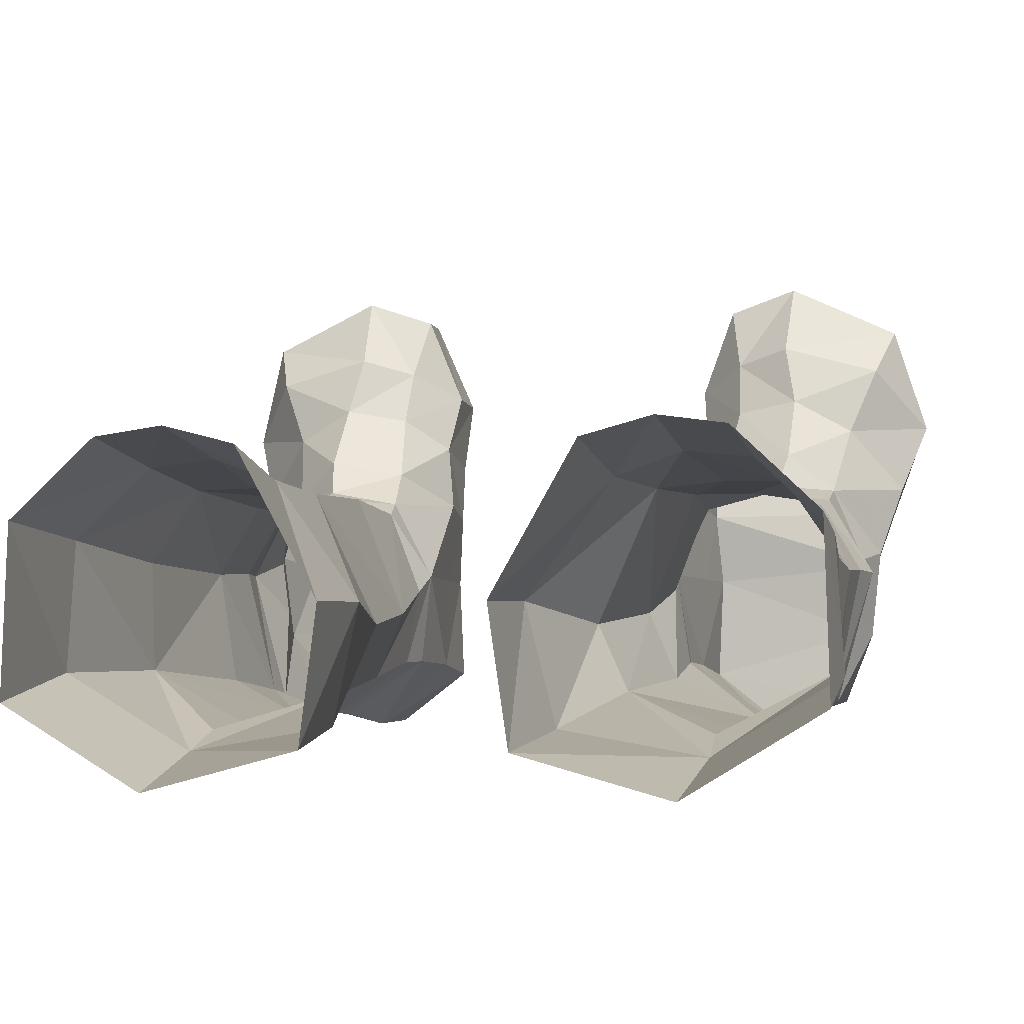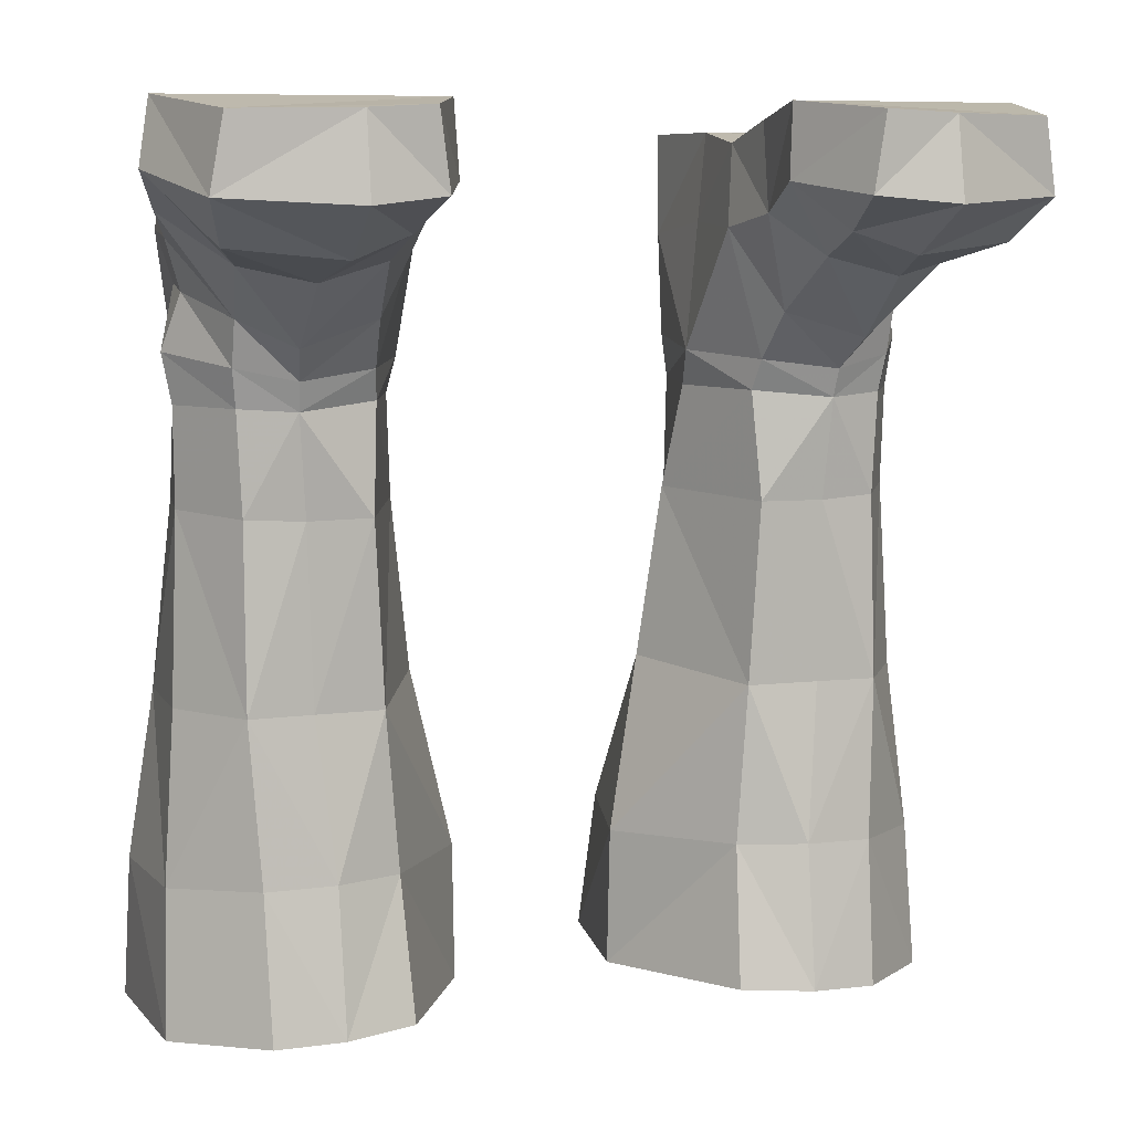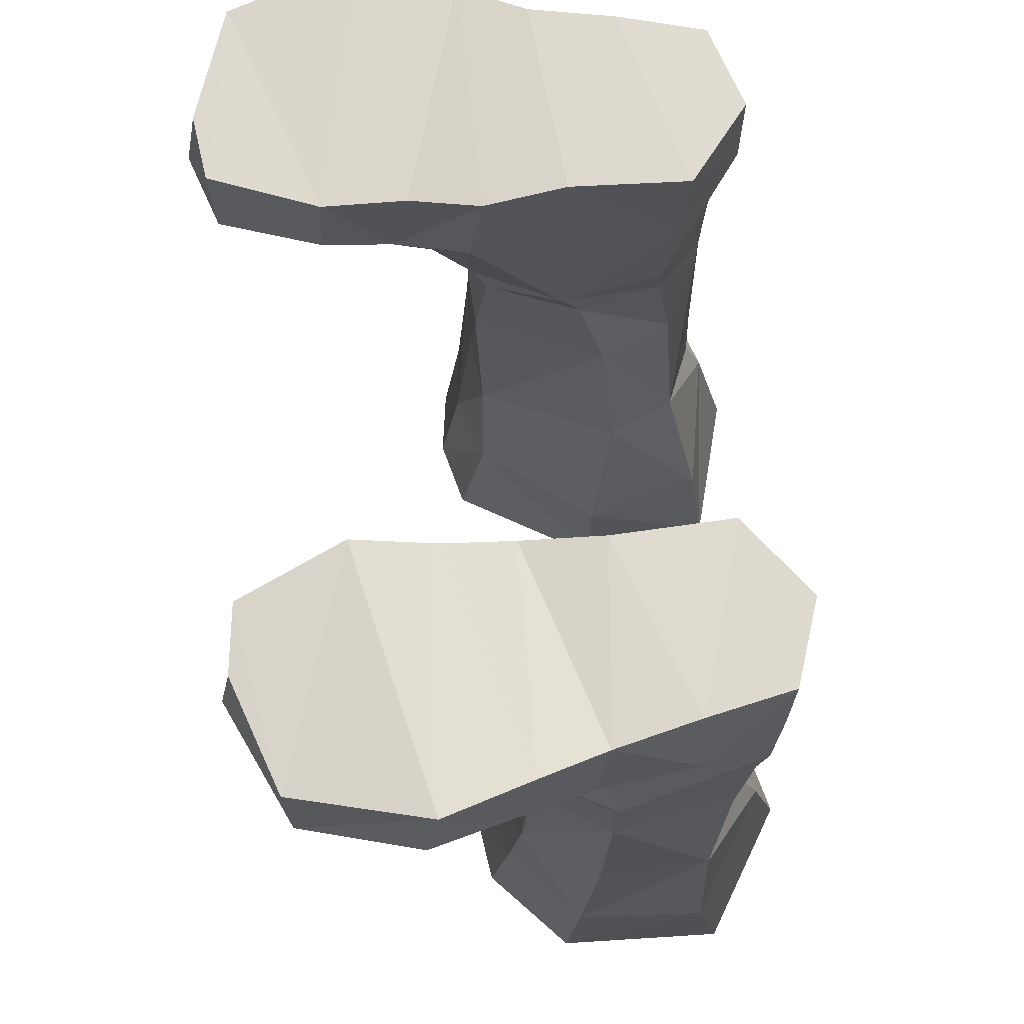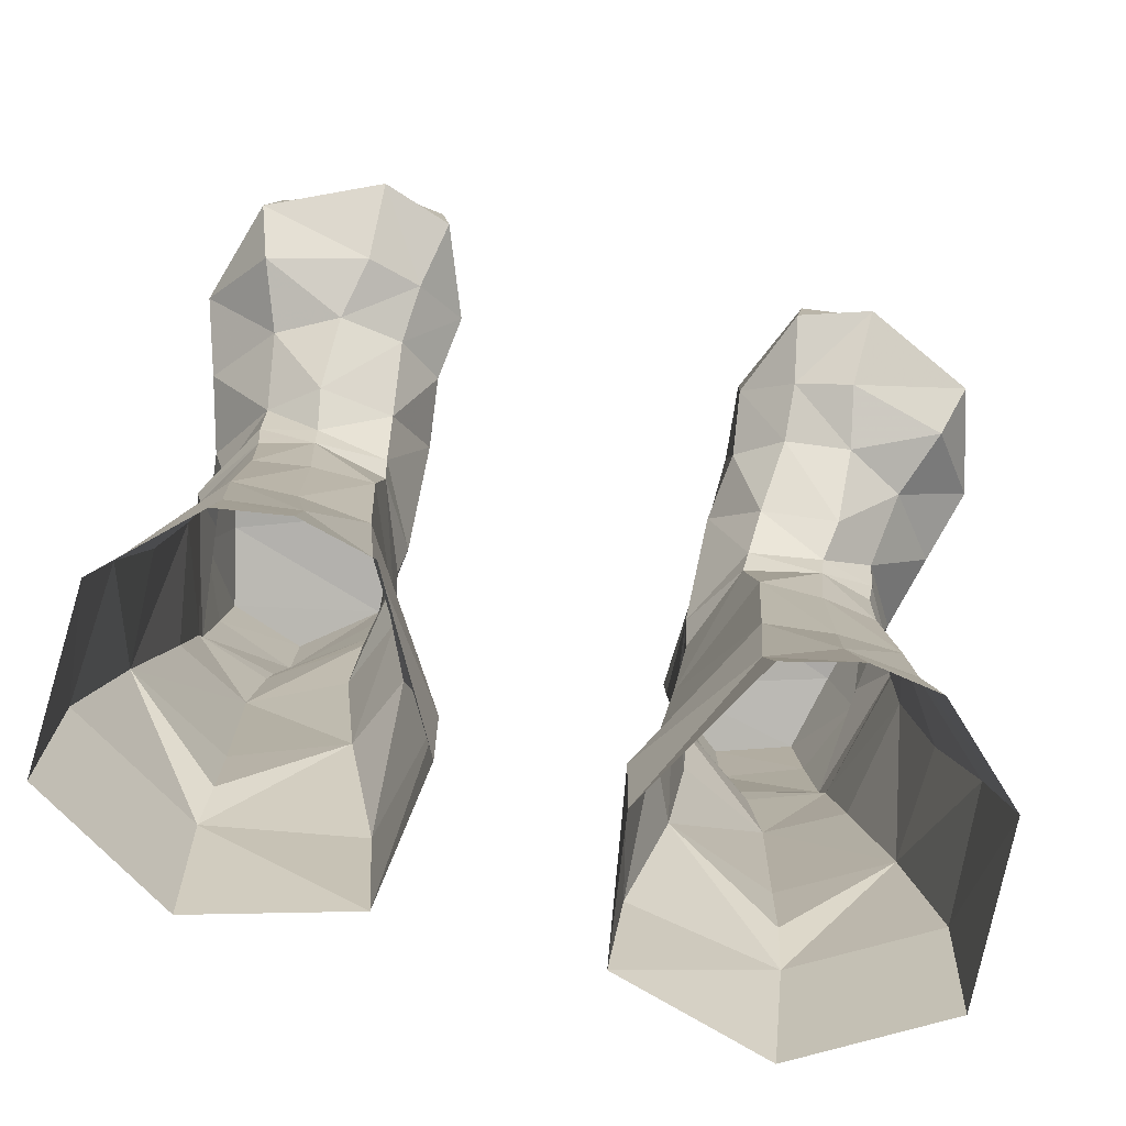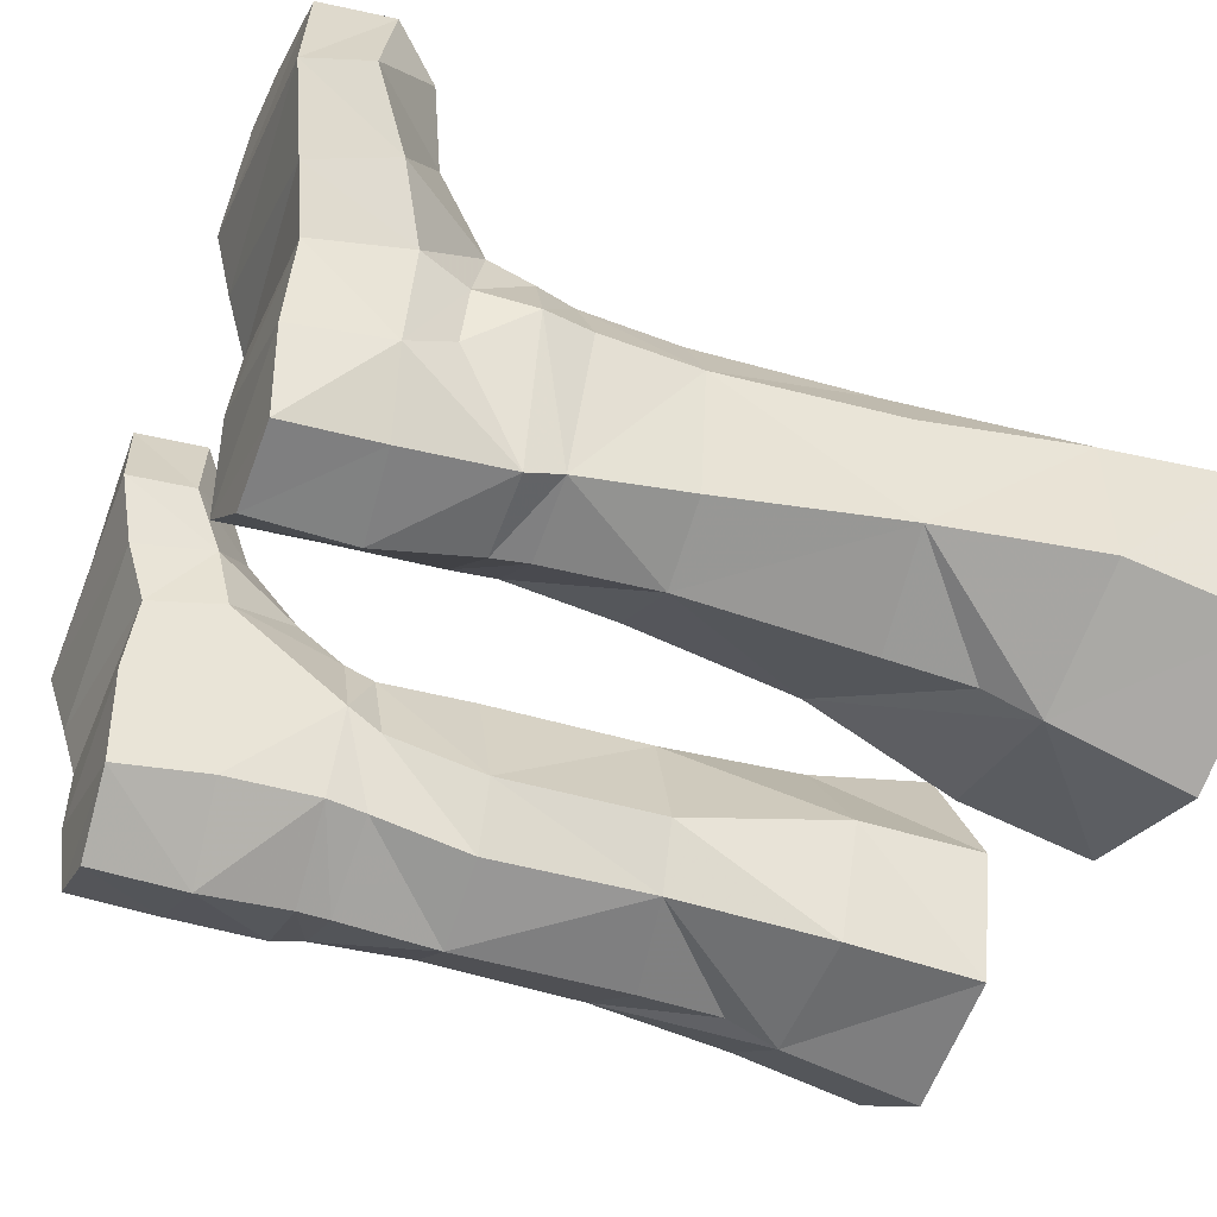
<metadata>
{"format":"obj","ext":"obj","renderer":"f3d","projection":"perspective","resolution":1024,"background":"white","views":[{"elev":-3.0,"azim":-166.1,"up":"+Y"},{"elev":8.0,"azim":160.3,"up":"+Z"},{"elev":71.1,"azim":-95.6,"up":"+Z"},{"elev":-78.9,"azim":165.4,"up":"+Z"},{"elev":-42.3,"azim":67.9,"up":"+Y"}]}
</metadata>
<code>
o object1
g group1
v 0.04898 -0.05434 -0.409
v 0.07017 -0.06686 -0.3066
v 0.1076 0.01419 -0.3135
v 0.1005 0.01546 -0.4057
v 0.1392 0.02966 -0.4053
v 0.1485 0.0184 -0.3129
v 0.1386 0.04243 -0.489
v 0.09672 0.03167 -0.487
v 0.1523 -0.1281 -0.3194
v 0.1519 -0.1299 -0.3724
v 0.2138 -0.09556 -0.3138
v 0.08871 -0.1072 -0.3083
v 0.2308 -0.1112 -0.496
v 0.2294 -0.09577 -0.4111
v 0.1537 -0.1414 -0.4053
v 0.1497 -0.1605 -0.4902
v 0.2243 -0.01753 -0.4108
v 0.2162 -0.02816 -0.3134
v 0.05882 -0.1361 -0.4866
v 0.06633 -0.1265 -0.4041
v 0.07017 -0.06686 -0.3066
v 0.04898 -0.05434 -0.409
v 0.04755 -0.05516 -0.4894
v 0.2274 -0.009646 -0.4947
v 0.1098 0.009765 -0.145
v 0.1134 0.01677 -0.2077
v 0.08283 -0.05923 -0.2055
v 0.08923 -0.04347 -0.1449
v 0.1852 0.01734 -0.3134
v 0.1845 0.01176 -0.2066
v 0.2116 -0.03259 -0.2047
v 0.1998 -0.1037 -0.2058
v 0.218 -0.03176 -0.1191
v 0.2126 -0.03063 -0.1477
v 0.1874 0.01207 -0.1474
v 0.1901 0.01678 -0.1256
v 0.1221 0.08162 -0.06846
v 0.1617 0.08816 -0.07918
v 0.1615 0.04814 -0.1144
v 0.1158 0.04032 -0.09979
v 0.2478 0.07212 -0.02249
v 0.2321 0.0281 -0.0437
v 0.1993 0.06757 -0.07067
v 0.2161 0.1099 -0.06076
v 0.2272 0.1386 -0.0363
v 0.2086 -0.02202 -0.08671
v 0.2179 -0.01679 -0.05784
v 0.2116 -0.07365 -0.0543
v 0.2054 -0.0563 -0.08336
v 0.0987 -0.09216 -0.1432
v 0.09514 -0.09166 -0.1183
v 0.08675 -0.03245 -0.124
v 0.08923 -0.04347 -0.1449
v 0.09307 0.09815 0.01373
v 0.09678 0.05191 0.004446
v 0.2407 0.06481 0.01458
v 0.09562 0.06223 -0.0455
v 0.09003 0.02019 -0.05369
v 0.09539 0.0119 -0.007311
v 0.09678 0.05191 0.004446
v 0.2321 0.0281 -0.0437
v 0.2478 0.07212 -0.02249
v 0.2407 0.06481 0.01458
v 0.2231 0.01422 0.004471
v 0.2272 0.1386 -0.0363
v 0.2199 0.141 0.005676
v 0.141 -0.1373 -0.06349
v 0.1407 -0.1368 -0.003819
v 0.09612 -0.102 -0.001044
v 0.09378 -0.09462 -0.05912
v 0.09419 -0.03398 -0.05104
v 0.09913 -0.0348 -0.0007867
v 0.1882 -0.121 -0.003516
v 0.1913 -0.12 -0.05845
v 0.1996 -0.07137 1.25e-05
v 0.08675 -0.03245 -0.124
v 0.09514 -0.09166 -0.1183
v 0.1955 -0.1114 -0.1409
v 0.1007 -0.1011 -0.2061
v 0.08283 -0.05923 -0.2055
v 0.155 -0.127 -0.2074
v 0.1563 0.163 0.006207
v 0.1567 0.1711 -0.04004
v 0.1567 0.1711 -0.04004
v 0.1541 0.1262 -0.06705
v 0.1201 0.1165 -0.05458
v 0.1125 0.1564 -0.03556
v 0.15 -0.1273 -0.1416
v 0.1947 -0.1172 -0.1201
v 0.1903 0.02464 -0.09947
v 0.1901 0.01678 -0.1256
v 0.1553 0.02092 -0.1494
v 0.1121 0.01791 -0.1272
v 0.1562 0.02603 -0.1329
v 0.1562 0.02603 -0.1329
v 0.1121 0.01791 -0.1272
v 0.1476 -0.1287 -0.1211
v 0.09075 0.1004 -0.02833
v 0.09307 0.09815 0.01373
v 0.1186 0.158 0.008238
v 0.1125 0.1564 -0.03556
v 0.09075 0.1004 -0.02833
v 0.09562 0.06223 -0.0455
v 0.09678 0.05191 0.004446
v 0.2231 0.01422 0.004471
v 0.2105 -0.02386 -0.002891
v 0.08675 -0.03245 -0.124
v 0.08923 -0.04347 -0.1449
v 0.1476 -0.1287 -0.1211
v 0.141 -0.1373 -0.06349
v 0.1476 -0.1287 -0.1211
v 0.1947 -0.1172 -0.1201
v 0.1797 0.02531 -0.4068
v 0.1512 0.01692 -0.2082
v 0.1407 -0.1368 -0.003819
v 0.2199 0.141 0.005676
v 0.09539 0.0119 -0.007311
v 0.2231 0.01422 0.004471
v 0.09913 -0.0348 -0.0007867
v 0.2105 -0.02386 -0.002891
v 0.09612 -0.102 -0.001044
v 0.1996 -0.07137 1.25e-05
v 0.1407 -0.1368 -0.003819
v 0.1882 -0.121 -0.003516
v 0.1782 0.03672 -0.4912
v 0.04755 -0.05516 -0.4894
v 0.218 -0.03176 -0.1191
v 0.1563 0.163 0.006207
v 0.1186 0.158 0.008238
v -0.04898 -0.05434 -0.409
v -0.1005 0.01546 -0.4057
v -0.1076 0.01419 -0.3135
v -0.07017 -0.06686 -0.3066
v -0.1392 0.02966 -0.4053
v -0.1485 0.0184 -0.3129
v -0.1386 0.04243 -0.489
v -0.09672 0.03167 -0.487
v -0.1523 -0.1281 -0.3194
v -0.2138 -0.09556 -0.3138
v -0.1519 -0.1299 -0.3724
v -0.08871 -0.1072 -0.3083
v -0.2308 -0.1112 -0.496
v -0.1497 -0.1605 -0.4902
v -0.1537 -0.1414 -0.4053
v -0.2294 -0.09577 -0.4111
v -0.2243 -0.01753 -0.4108
v -0.2162 -0.02816 -0.3134
v -0.05882 -0.1361 -0.4866
v -0.06633 -0.1265 -0.4041
v -0.07017 -0.06686 -0.3066
v -0.04898 -0.05434 -0.409
v -0.04755 -0.05516 -0.4894
v -0.2274 -0.009646 -0.4947
v -0.1098 0.009765 -0.145
v -0.08923 -0.04347 -0.1449
v -0.08283 -0.05923 -0.2055
v -0.1134 0.01677 -0.2077
v -0.1852 0.01734 -0.3134
v -0.2116 -0.03259 -0.2047
v -0.1845 0.01176 -0.2066
v -0.1998 -0.1037 -0.2058
v -0.218 -0.03176 -0.1191
v -0.1901 0.01678 -0.1256
v -0.1874 0.01207 -0.1474
v -0.2126 -0.03063 -0.1477
v -0.1221 0.08162 -0.06846
v -0.1158 0.04032 -0.09979
v -0.1615 0.04814 -0.1144
v -0.1617 0.08816 -0.07918
v -0.2478 0.07212 -0.02249
v -0.2161 0.1099 -0.06076
v -0.1993 0.06757 -0.07067
v -0.2321 0.0281 -0.0437
v -0.2272 0.1386 -0.0363
v -0.2086 -0.02202 -0.08671
v -0.2054 -0.0563 -0.08336
v -0.2116 -0.07365 -0.0543
v -0.2179 -0.01679 -0.05784
v -0.0987 -0.09216 -0.1432
v -0.08923 -0.04347 -0.1449
v -0.08675 -0.03245 -0.124
v -0.09514 -0.09166 -0.1183
v -0.09307 0.09815 0.01373
v -0.2407 0.06481 0.01458
v -0.09678 0.05191 0.004446
v -0.09562 0.06223 -0.0455
v -0.09678 0.05191 0.004446
v -0.09539 0.0119 -0.007311
v -0.09003 0.02019 -0.05369
v -0.2321 0.0281 -0.0437
v -0.2231 0.01422 0.004471
v -0.2407 0.06481 0.01458
v -0.2478 0.07212 -0.02249
v -0.2272 0.1386 -0.0363
v -0.2199 0.141 0.005676
v -0.141 -0.1373 -0.06349
v -0.09378 -0.09462 -0.05912
v -0.09612 -0.102 -0.001044
v -0.1407 -0.1368 -0.003819
v -0.09913 -0.0348 -0.0007867
v -0.09419 -0.03398 -0.05104
v -0.1882 -0.121 -0.003516
v -0.1996 -0.07137 1.25e-05
v -0.1913 -0.12 -0.05845
v -0.08675 -0.03245 -0.124
v -0.09514 -0.09166 -0.1183
v -0.1955 -0.1114 -0.1409
v -0.08283 -0.05923 -0.2055
v -0.1007 -0.1011 -0.2061
v -0.155 -0.127 -0.2074
v -0.1563 0.163 0.006207
v -0.1567 0.1711 -0.04004
v -0.1567 0.1711 -0.04004
v -0.1125 0.1564 -0.03556
v -0.1201 0.1165 -0.05458
v -0.1541 0.1262 -0.06705
v -0.15 -0.1273 -0.1416
v -0.1947 -0.1172 -0.1201
v -0.1903 0.02464 -0.09947
v -0.1901 0.01678 -0.1256
v -0.1553 0.02092 -0.1494
v -0.1562 0.02603 -0.1329
v -0.1121 0.01791 -0.1272
v -0.1562 0.02603 -0.1329
v -0.1121 0.01791 -0.1272
v -0.1476 -0.1287 -0.1211
v -0.09075 0.1004 -0.02833
v -0.1125 0.1564 -0.03556
v -0.1186 0.158 0.008238
v -0.09307 0.09815 0.01373
v -0.09075 0.1004 -0.02833
v -0.09678 0.05191 0.004446
v -0.09562 0.06223 -0.0455
v -0.2105 -0.02386 -0.002891
v -0.2231 0.01422 0.004471
v -0.08675 -0.03245 -0.124
v -0.08923 -0.04347 -0.1449
v -0.1476 -0.1287 -0.1211
v -0.141 -0.1373 -0.06349
v -0.1947 -0.1172 -0.1201
v -0.1476 -0.1287 -0.1211
v -0.1797 0.02531 -0.4068
v -0.1512 0.01692 -0.2082
v -0.1407 -0.1368 -0.003819
v -0.2199 0.141 0.005676
v -0.09539 0.0119 -0.007311
v -0.2231 0.01422 0.004471
v -0.09913 -0.0348 -0.0007867
v -0.2105 -0.02386 -0.002891
v -0.09612 -0.102 -0.001044
v -0.1996 -0.07137 1.25e-05
v -0.1407 -0.1368 -0.003819
v -0.1882 -0.121 -0.003516
v -0.1782 0.03672 -0.4912
v -0.04755 -0.05516 -0.4894
v -0.218 -0.03176 -0.1191
v -0.1563 0.163 0.006207
v -0.1186 0.158 0.008238
f 3 1 2
f 1 3 4
f 3 5 4
f 5 3 6
f 4 7 8
f 7 4 5
f 11 9 10
f 10 9 12
f 15 13 14
f 13 15 16
f 11 17 18
f 17 11 14
f 15 19 16
f 19 15 20
f 20 21 22
f 21 20 12
f 19 22 23
f 22 19 20
f 14 24 17
f 24 14 13
f 27 25 26
f 25 27 28
f 31 29 30
f 29 31 18
f 11 31 32
f 31 11 18
f 35 33 34
f 33 35 36
f 39 37 38
f 37 39 40
f 43 41 42
f 41 43 44
f 45 41 44
f 48 46 47
f 46 48 49
f 52 50 51
f 50 52 53
f 56 54 55
f 59 57 58
f 57 59 60
f 63 61 62
f 61 63 64
f 63 65 66
f 65 63 62
f 69 67 68
f 67 69 70
f 71 59 58
f 59 71 72
f 48 73 74
f 73 48 75
f 70 76 77
f 76 70 71
f 72 70 69
f 70 72 71
f 78 31 34
f 31 78 32
f 80 12 79
f 12 80 21
f 81 11 32
f 11 81 9
f 65 82 66
f 82 65 83
f 86 84 85
f 84 86 87
f 38 86 85
f 86 38 37
f 27 3 2
f 3 27 26
f 31 35 34
f 35 31 30
f 50 81 88
f 81 50 79
f 33 78 34
f 78 33 89
f 81 78 88
f 78 81 32
f 46 90 47
f 90 46 91
f 93 92 25
f 92 93 94
f 40 95 96
f 95 40 39
f 78 97 88
f 97 78 89
f 100 98 99
f 98 100 101
f 86 102 87
f 57 40 58
f 40 57 37
f 37 102 86
f 102 37 57
f 103 99 98
f 99 103 104
f 39 43 90
f 43 39 38
f 90 42 47
f 42 90 43
f 105 47 42
f 47 105 106
f 25 107 93
f 107 25 108
f 96 58 40
f 58 96 76
f 81 12 9
f 12 81 79
f 77 67 70
f 67 77 109
f 112 110 111
f 110 112 74
f 48 112 49
f 112 48 74
f 51 88 97
f 88 51 50
f 17 29 18
f 29 17 113
f 53 79 50
f 79 53 80
f 26 6 3
f 6 26 114
f 5 29 113
f 29 5 6
f 29 114 30
f 114 29 6
f 30 92 35
f 92 30 114
f 92 36 35
f 36 92 94
f 95 90 91
f 90 95 39
f 26 92 114
f 92 26 25
f 74 115 110
f 115 74 73
f 15 11 10
f 11 15 14
f 15 12 20
f 12 15 10
f 106 48 47
f 48 106 75
f 58 76 71
f 56 116 54
f 55 117 118
f 118 56 55
f 117 119 120
f 120 118 117
f 119 121 122
f 122 120 119
f 121 123 124
f 124 122 121
f 24 113 17
f 113 24 125
f 113 7 5
f 7 113 125
f 4 126 1
f 126 4 8
f 46 127 91
f 49 127 46
f 112 127 49
f 44 38 85
f 38 44 43
f 45 85 84
f 85 45 44
f 82 101 100
f 101 82 83
f 116 128 129
f 129 54 116
f 132 130 131
f 130 132 133
f 132 134 135
f 134 132 131
f 131 136 134
f 136 131 137
f 140 138 139
f 141 138 140
f 144 142 143
f 142 144 145
f 139 146 145
f 146 139 147
f 144 148 149
f 148 144 143
f 149 150 141
f 150 149 151
f 148 151 149
f 151 148 152
f 145 153 142
f 153 145 146
f 156 154 155
f 154 156 157
f 159 158 147
f 158 159 160
f 139 159 147
f 159 139 161
f 164 162 163
f 162 164 165
f 168 166 167
f 166 168 169
f 172 170 171
f 170 172 173
f 171 170 174
f 177 175 176
f 175 177 178
f 181 179 180
f 179 181 182
f 185 183 184
f 188 186 187
f 186 188 189
f 192 190 191
f 190 192 193
f 192 194 193
f 194 192 195
f 198 196 197
f 196 198 199
f 201 188 200
f 188 201 189
f 177 202 203
f 202 177 204
f 197 205 201
f 205 197 206
f 200 197 201
f 197 200 198
f 207 159 161
f 159 207 165
f 208 141 150
f 141 208 209
f 210 139 138
f 139 210 161
f 194 211 212
f 211 194 195
f 215 213 214
f 213 215 216
f 169 215 166
f 215 169 216
f 156 132 157
f 132 156 133
f 159 164 160
f 164 159 165
f 179 210 209
f 210 179 217
f 162 207 218
f 207 162 165
f 210 207 161
f 207 210 217
f 175 219 220
f 219 175 178
f 223 221 222
f 221 223 154
f 167 224 168
f 224 167 225
f 207 226 218
f 226 207 217
f 229 227 228
f 227 229 230
f 214 231 215
f 186 167 166
f 167 186 189
f 166 231 186
f 231 166 215
f 233 230 232
f 230 233 227
f 168 172 169
f 172 168 219
f 219 173 172
f 173 219 178
f 235 178 234
f 178 235 173
f 154 236 237
f 236 154 223
f 225 189 205
f 189 225 167
f 210 141 209
f 141 210 138
f 206 196 238
f 196 206 197
f 240 239 204
f 239 240 241
f 177 240 204
f 240 177 176
f 182 217 179
f 217 182 226
f 146 158 242
f 158 146 147
f 180 209 208
f 209 180 179
f 157 135 243
f 135 157 132
f 134 158 135
f 158 134 242
f 158 243 135
f 243 158 160
f 160 221 243
f 221 160 164
f 221 163 222
f 163 221 164
f 224 219 168
f 219 224 220
f 157 221 154
f 221 157 243
f 204 244 202
f 244 204 239
f 144 139 145
f 139 144 140
f 144 141 140
f 141 144 149
f 234 177 203
f 177 234 178
f 201 205 189
f 183 245 184
f 247 246 185
f 185 184 247
f 249 248 246
f 246 247 249
f 251 250 248
f 248 249 251
f 253 252 250
f 250 251 253
f 153 242 254
f 242 153 146
f 242 136 254
f 136 242 134
f 131 255 137
f 255 131 130
f 220 256 175
f 175 256 176
f 176 256 240
f 171 169 172
f 169 171 216
f 174 216 171
f 216 174 213
f 211 228 212
f 228 211 229
f 258 257 245
f 245 183 258

</code>
